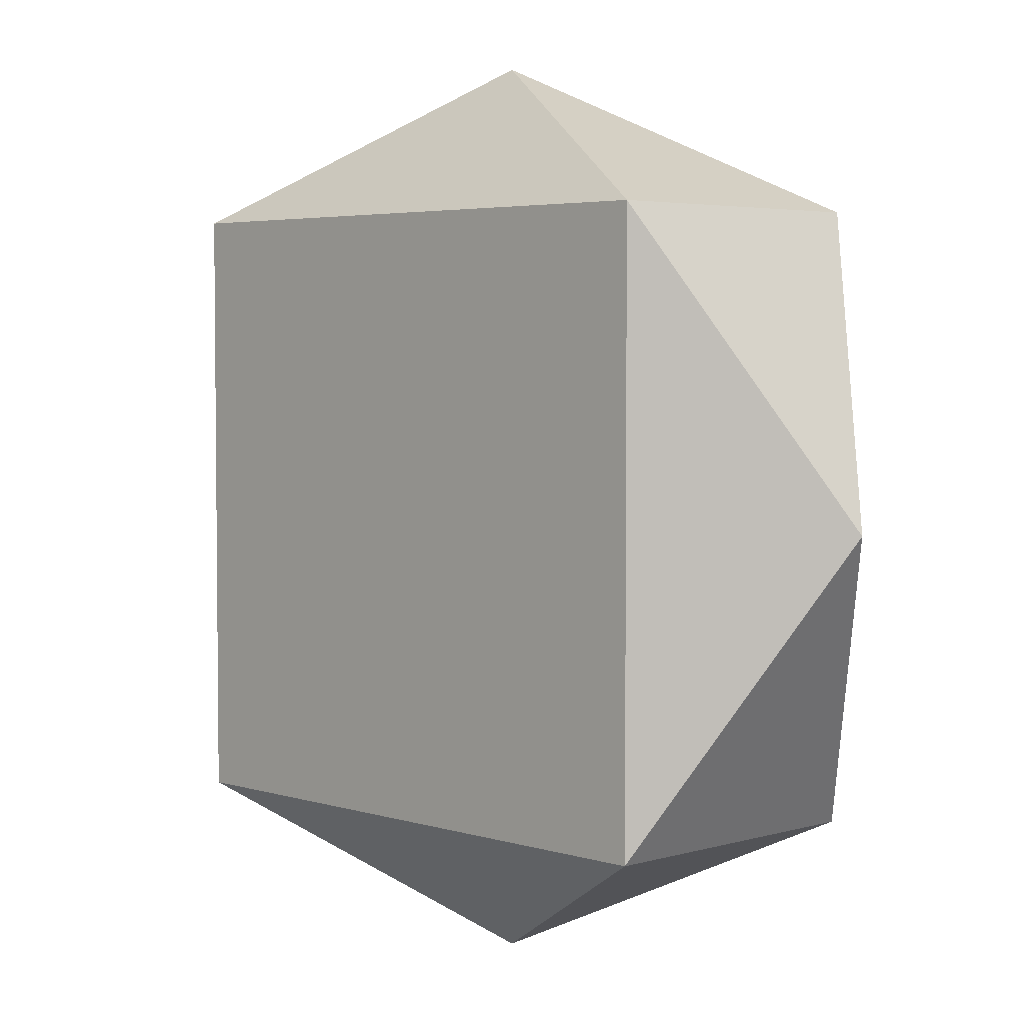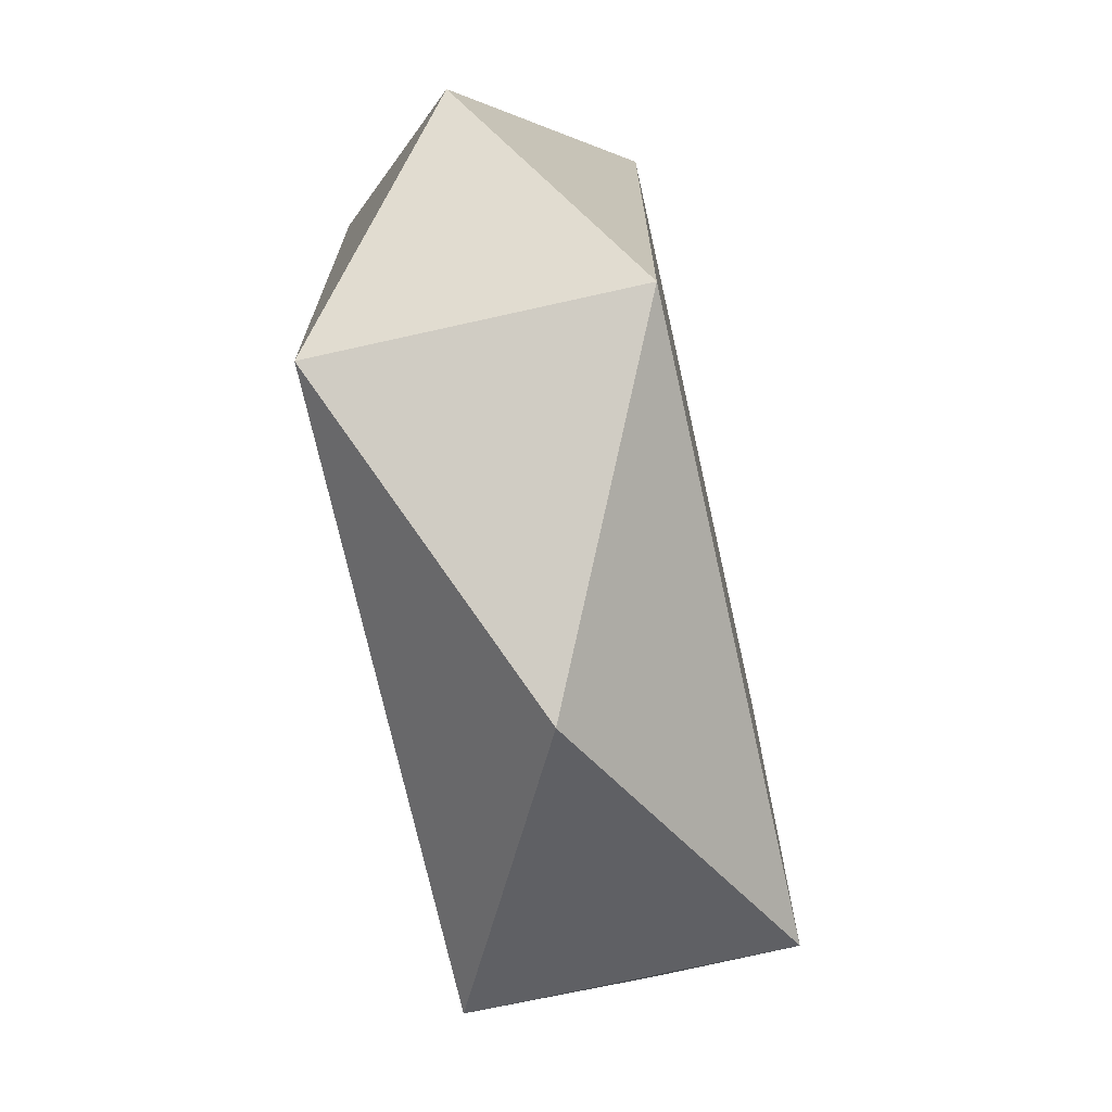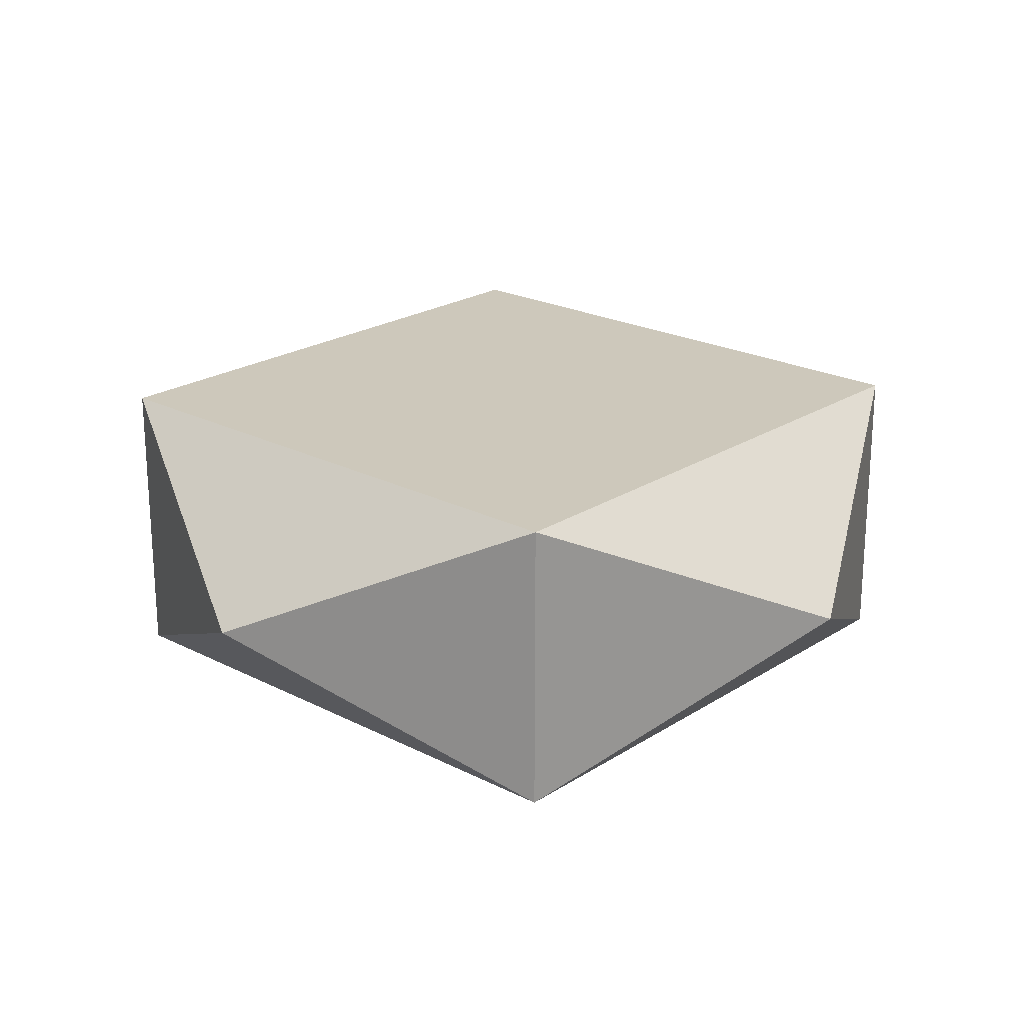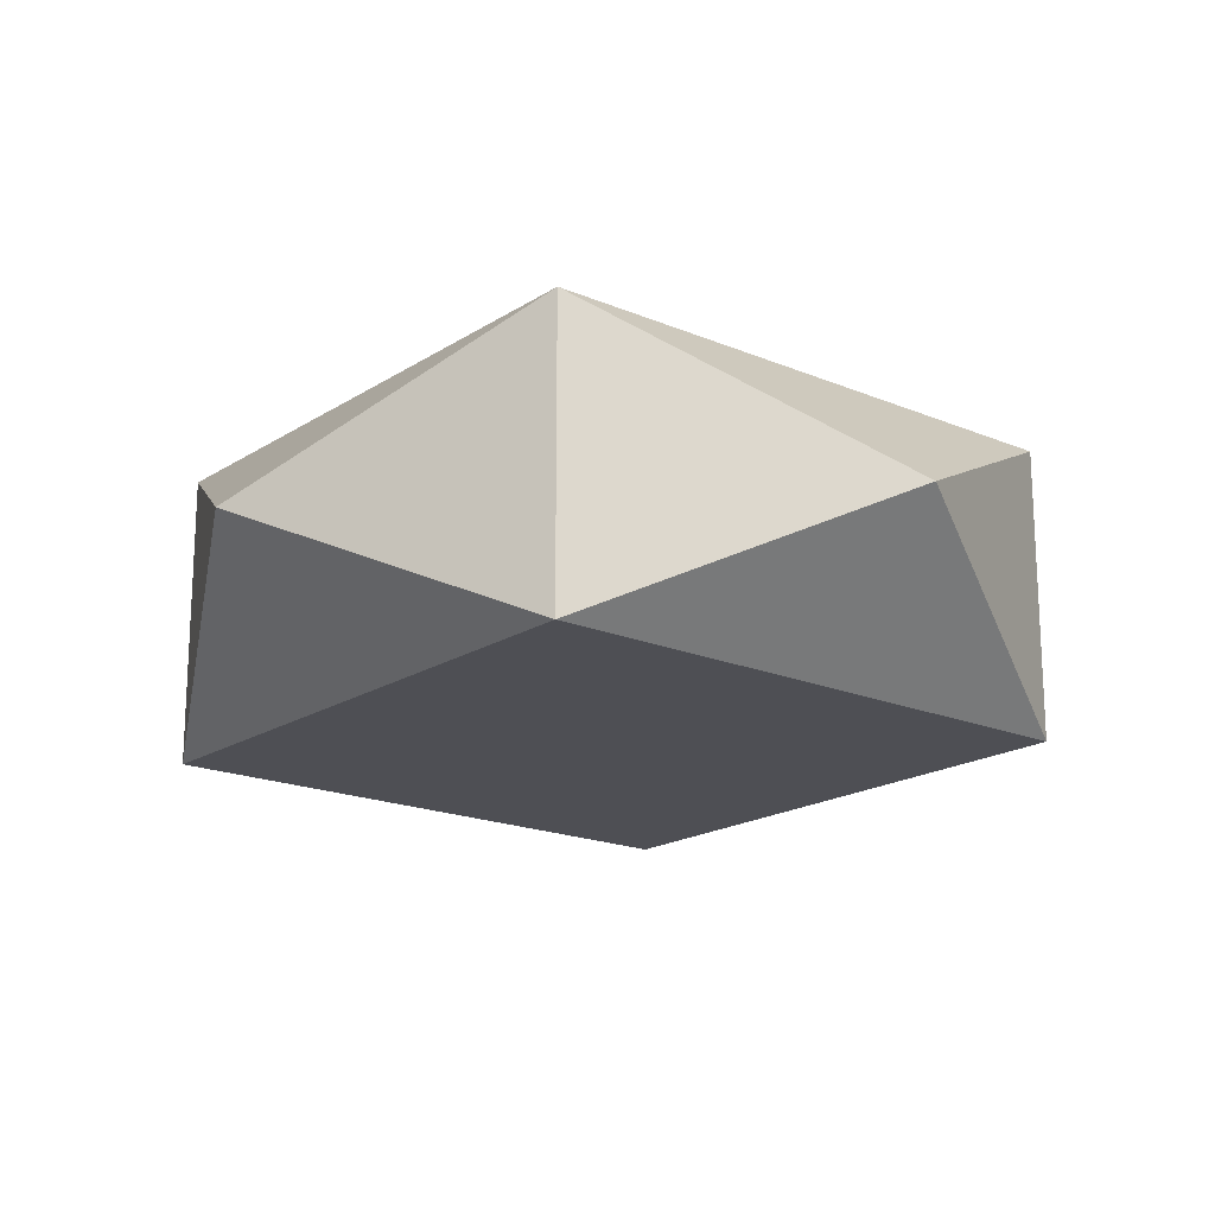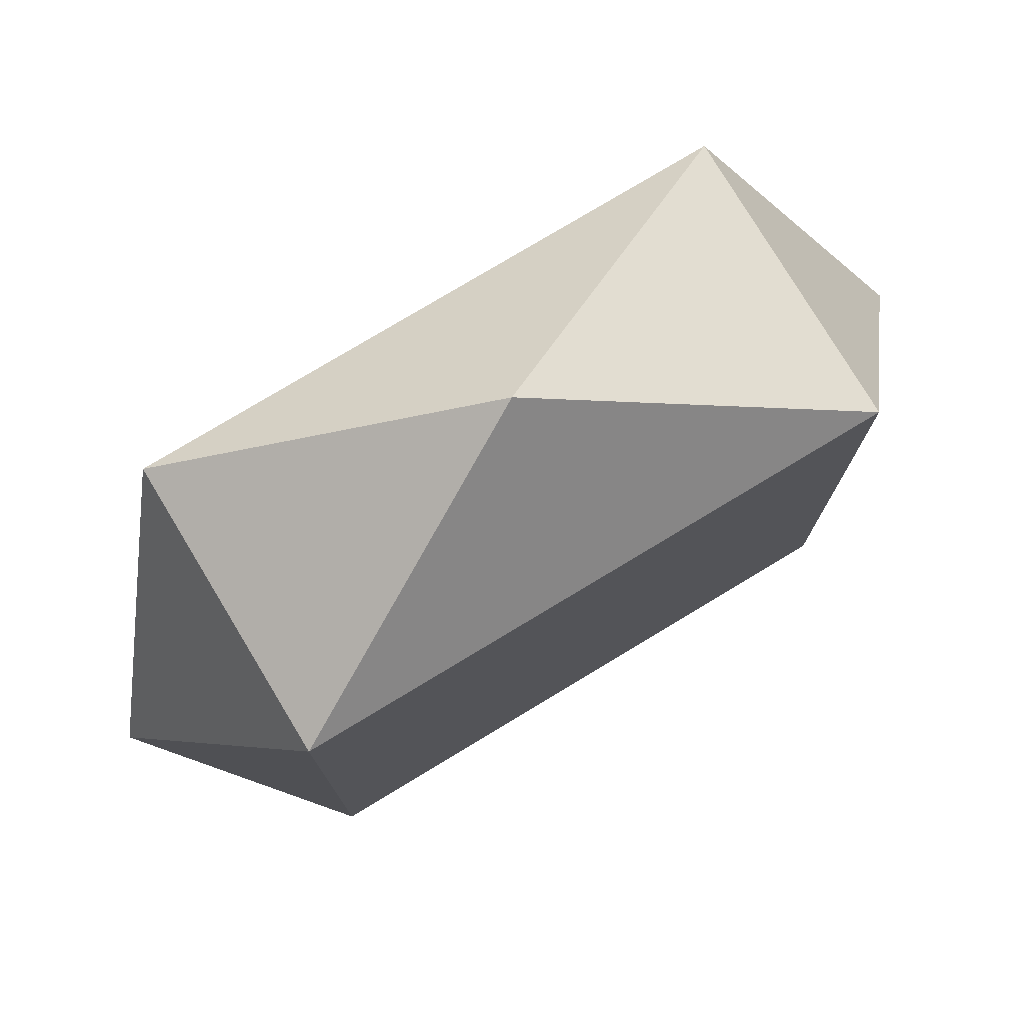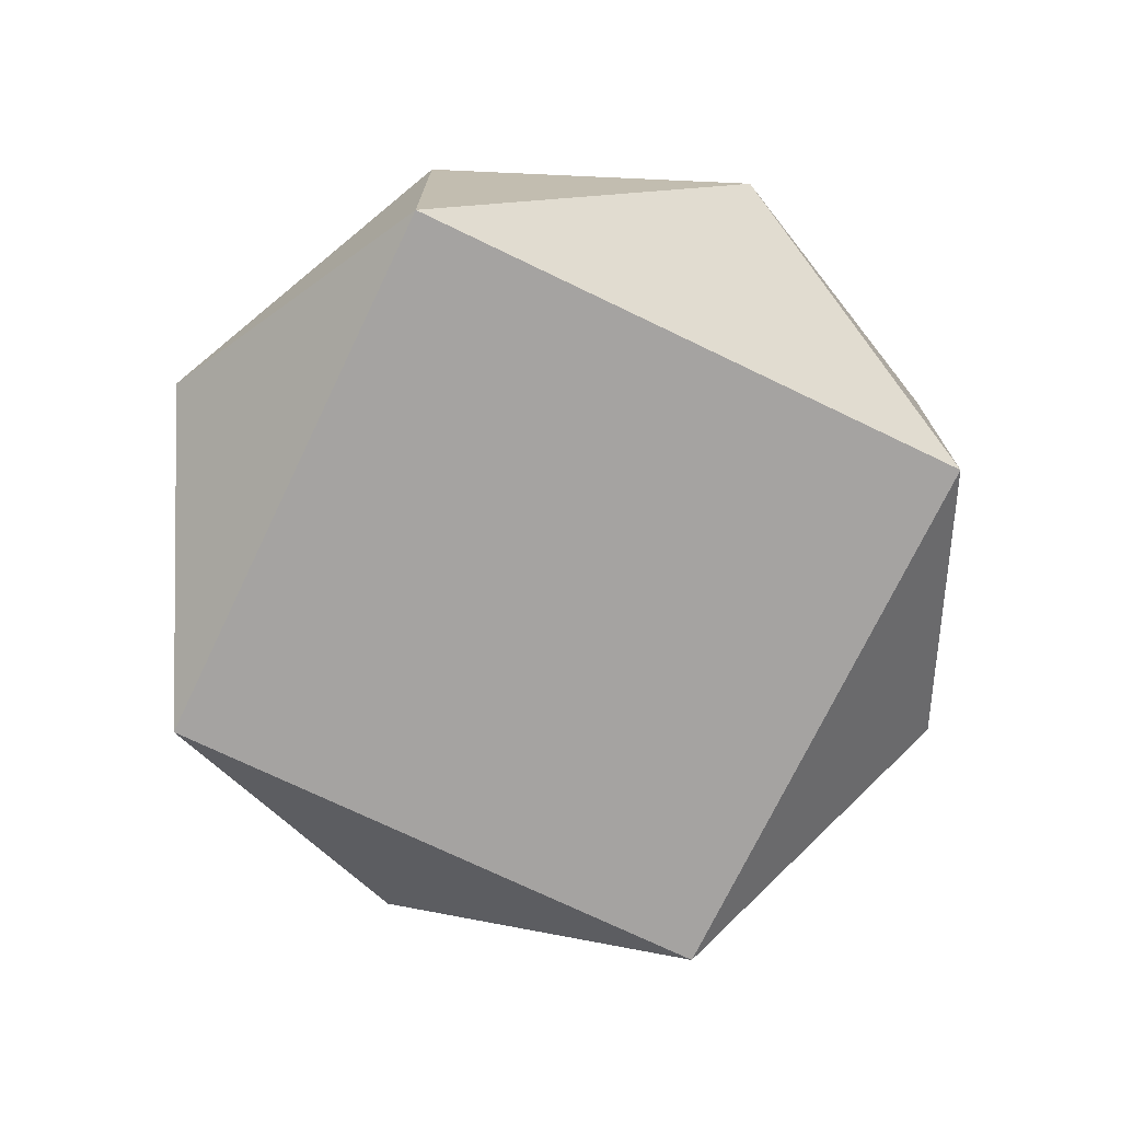
<metadata>
{"format":"obj","ext":"obj","renderer":"f3d","projection":"perspective","resolution":1024,"background":"white","views":[{"elev":3.9,"azim":-134.3,"up":"+Z"},{"elev":-72.5,"azim":-77.4,"up":"+Z"},{"elev":22.0,"azim":131.9,"up":"+Y"},{"elev":-18.3,"azim":-39.2,"up":"+Y"},{"elev":77.5,"azim":148.9,"up":"+Z"},{"elev":-73.1,"azim":-25.7,"up":"+Y"}]}
</metadata>
<code>
o ITMI_RUNEBLANK
v 0.09005 -0.04499 -0.09005
v -0.09004 -0.04499 0.09004
v 0.09005 0.04501 0.09004
v 0.09005 -0.04499 0.09004
v -0.09004 -0.04499 -0.09005
v -0.09004 0.04501 0.09004
v 0.09005 0.04501 -0.09005
v -0.09004 0.04501 -0.09005
v 0.135 1e-05 -1e-05
v 1e-05 1e-05 0.135
v -0.135 1e-05 -1e-05
v 1e-05 1e-05 -0.135
f 8 3 7
f 1 4 2
f 3 10 4
f 9 4 1
f 1 2 5
f 8 6 3
f 6 11 2
f 10 2 4
f 7 9 1
f 7 1 12
f 12 1 5
f 11 5 2
f 3 9 7
f 3 4 9
f 6 10 3
f 6 2 10
f 8 11 6
f 8 5 11
f 8 12 5
f 7 12 8

</code>
